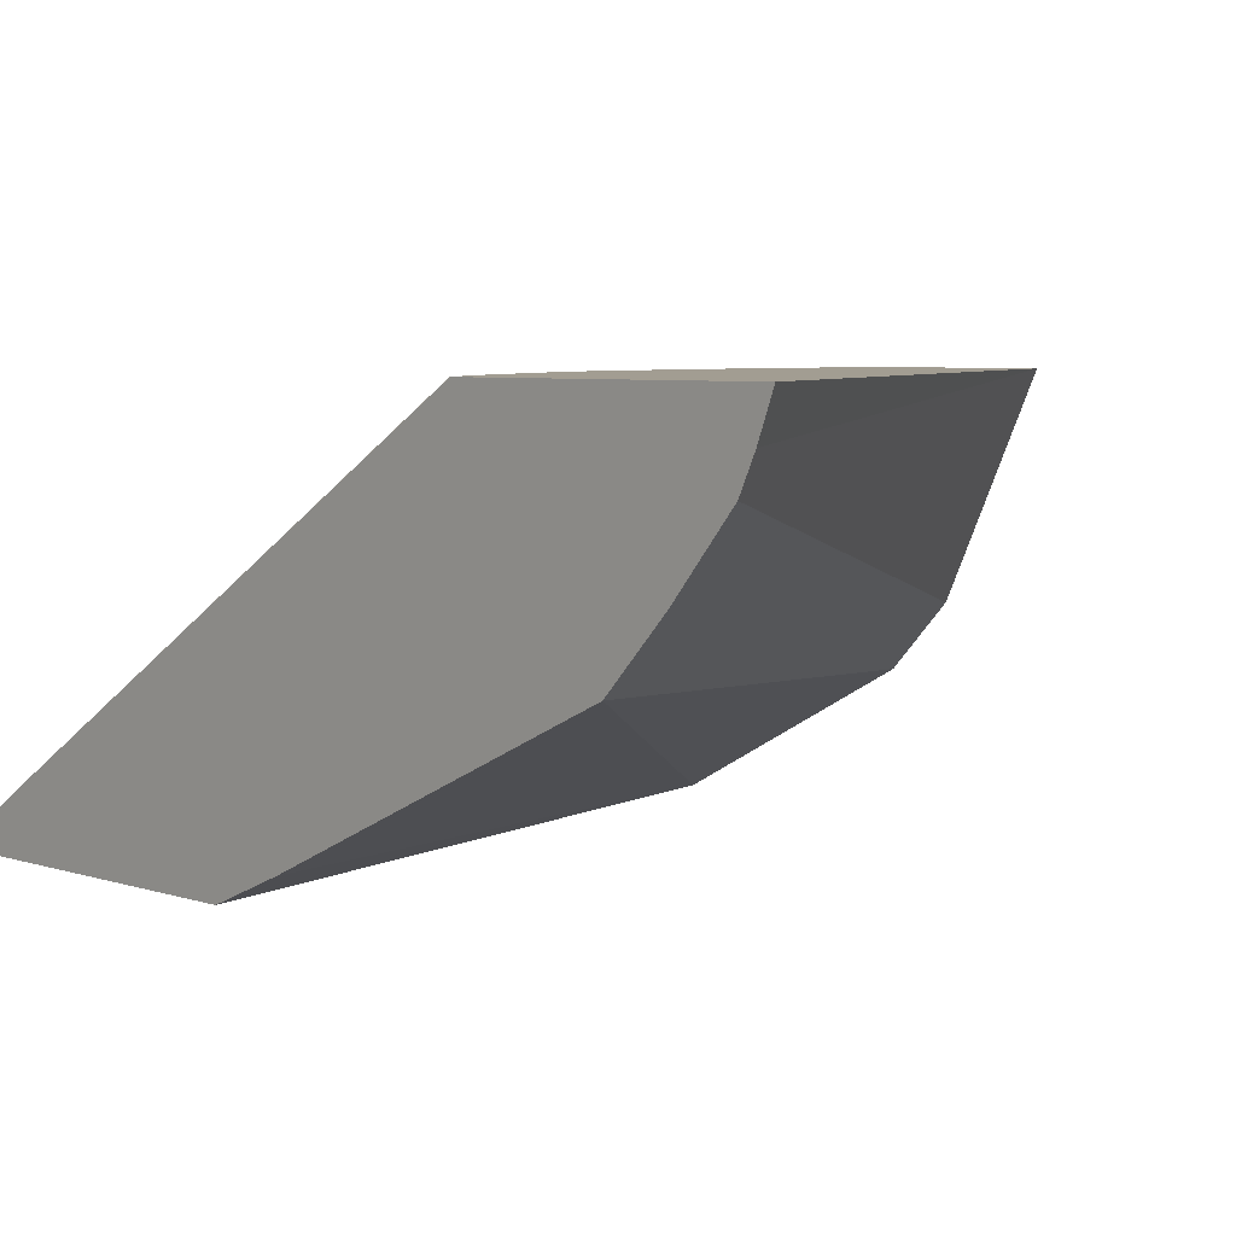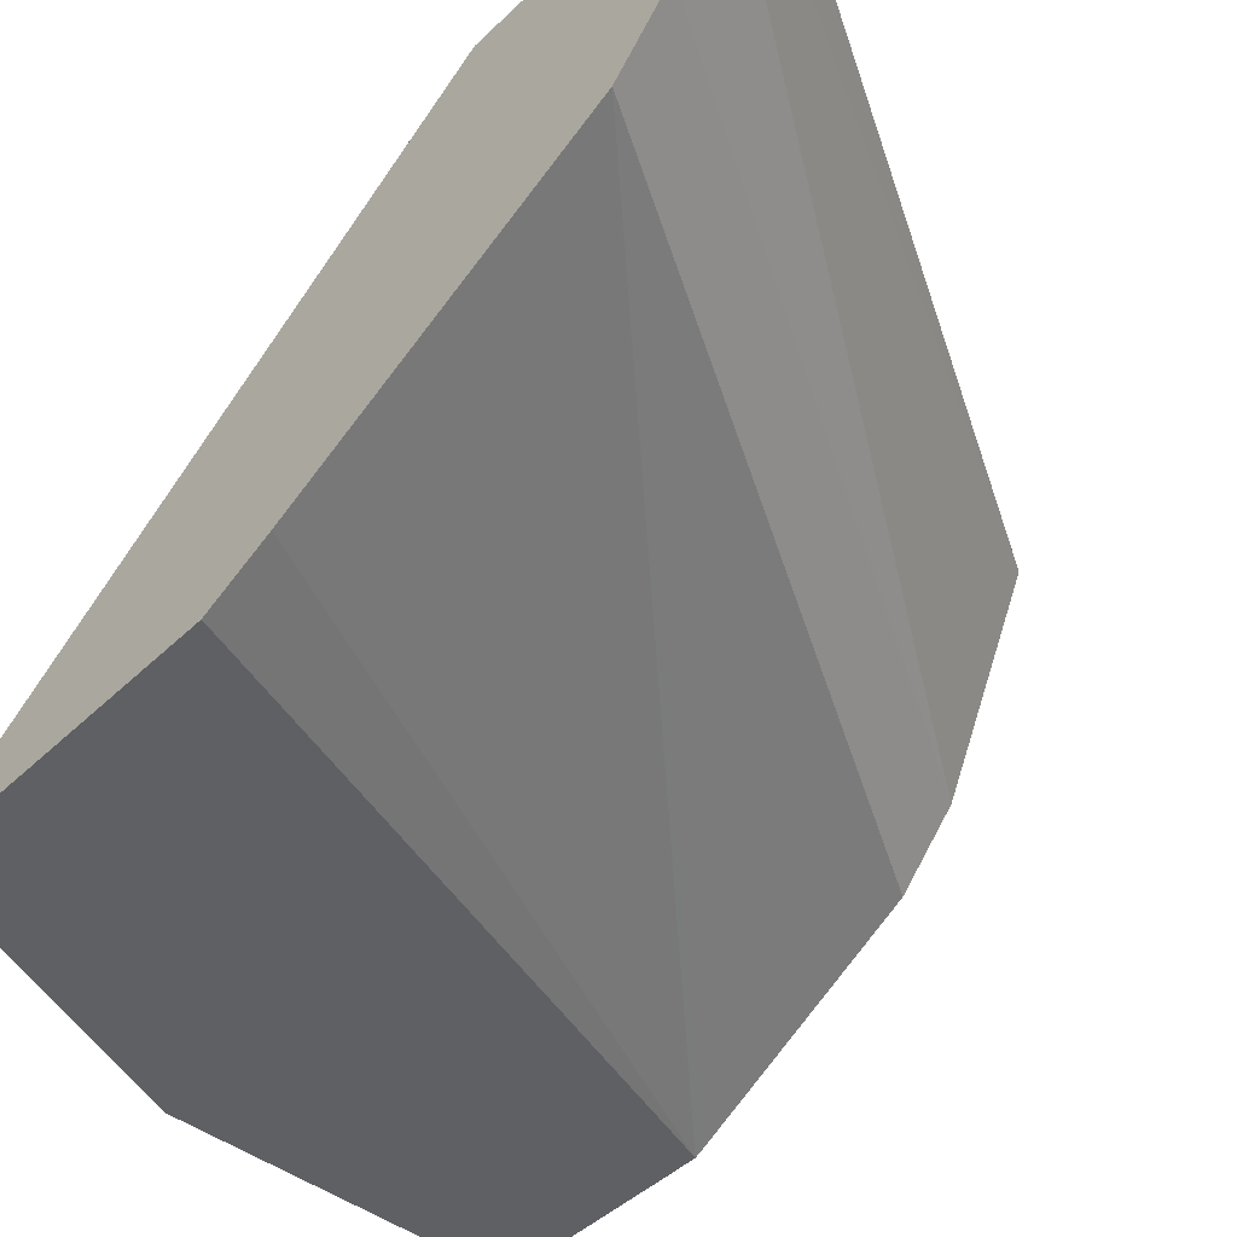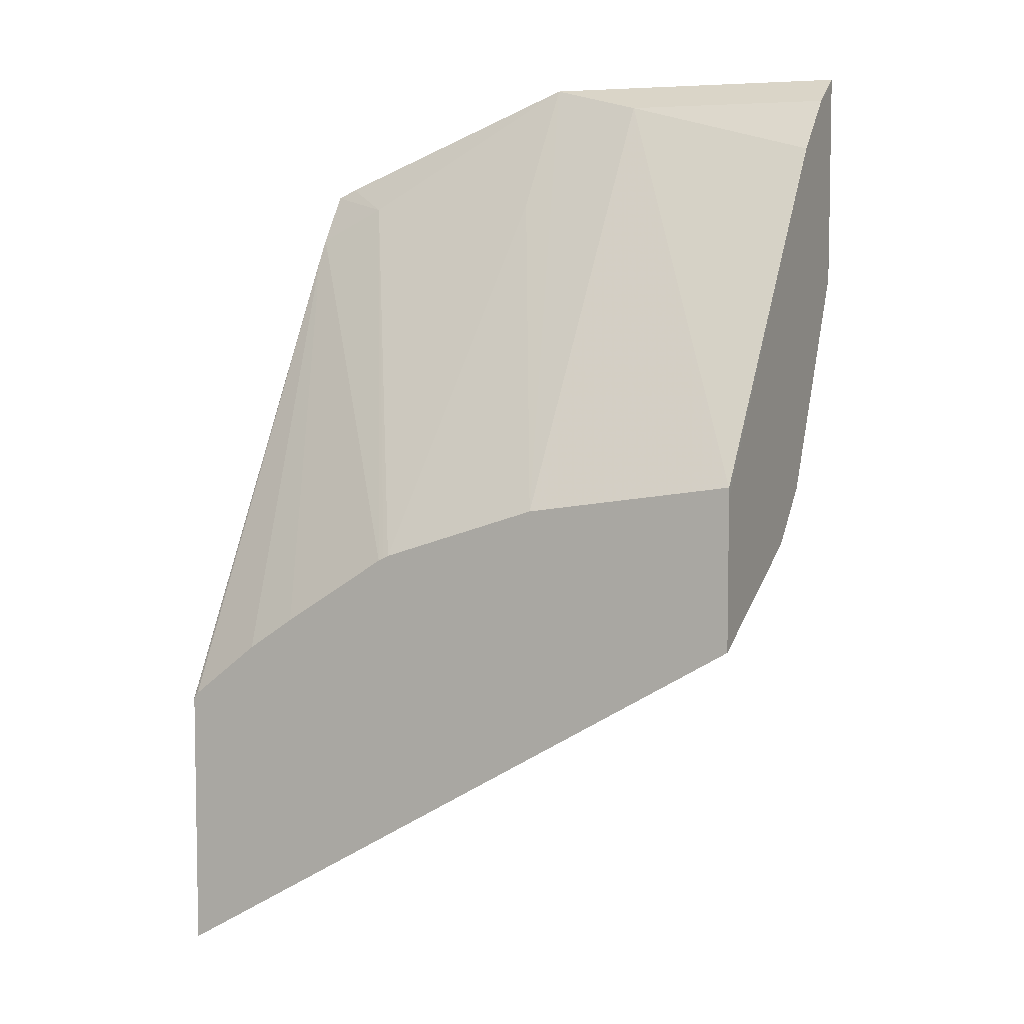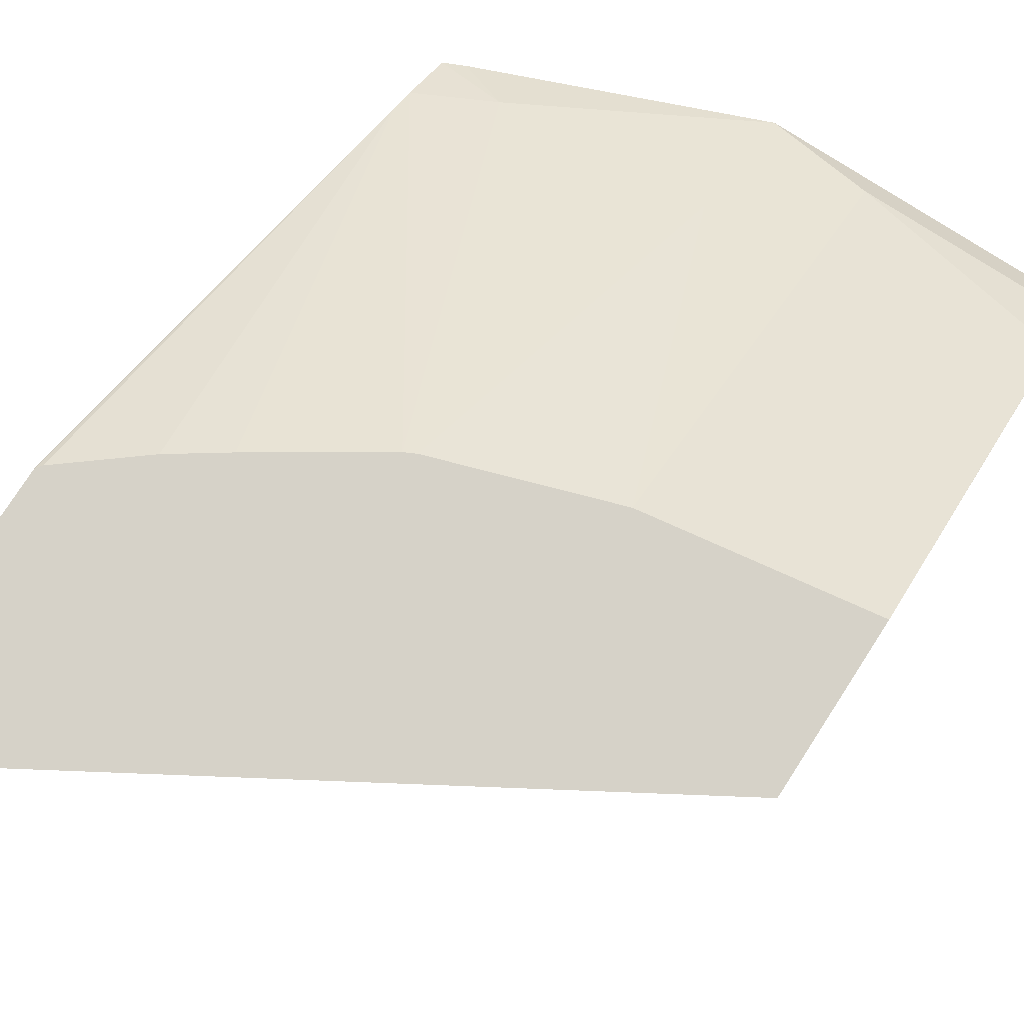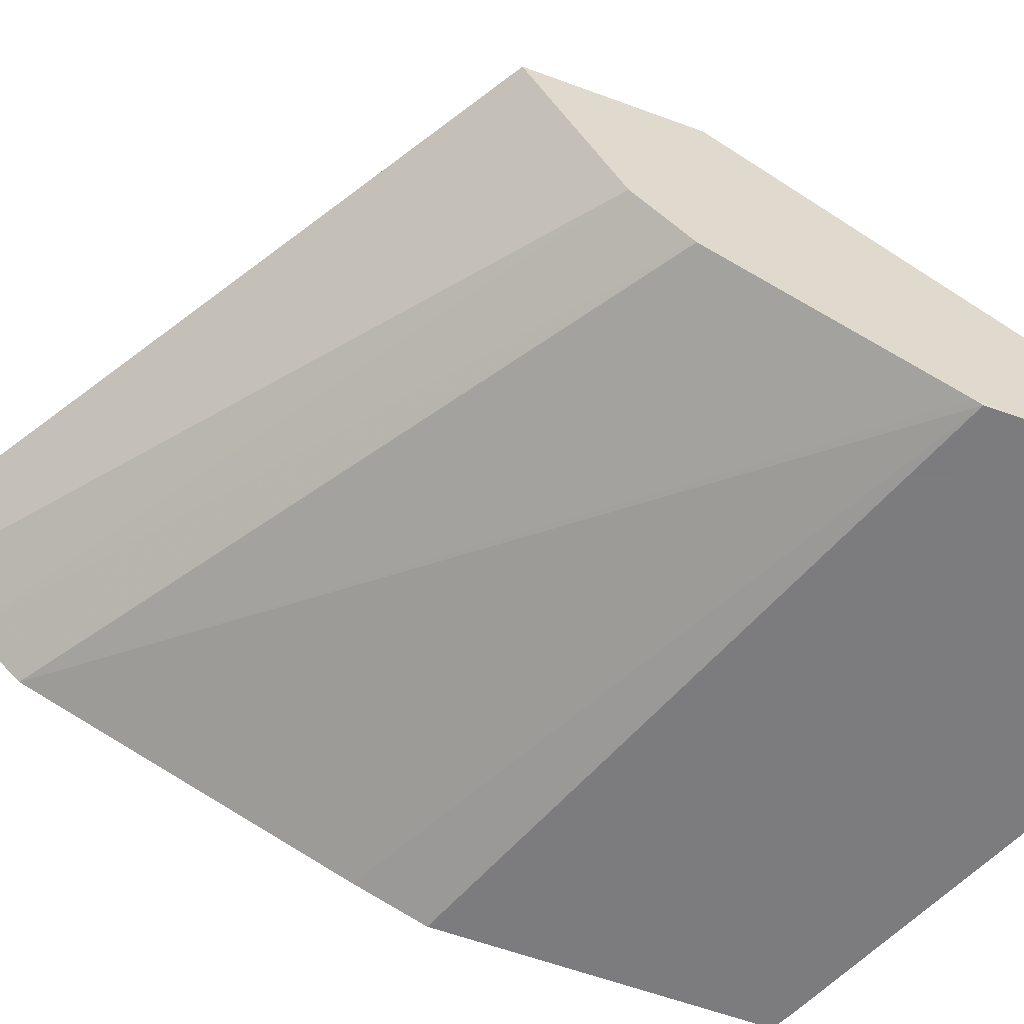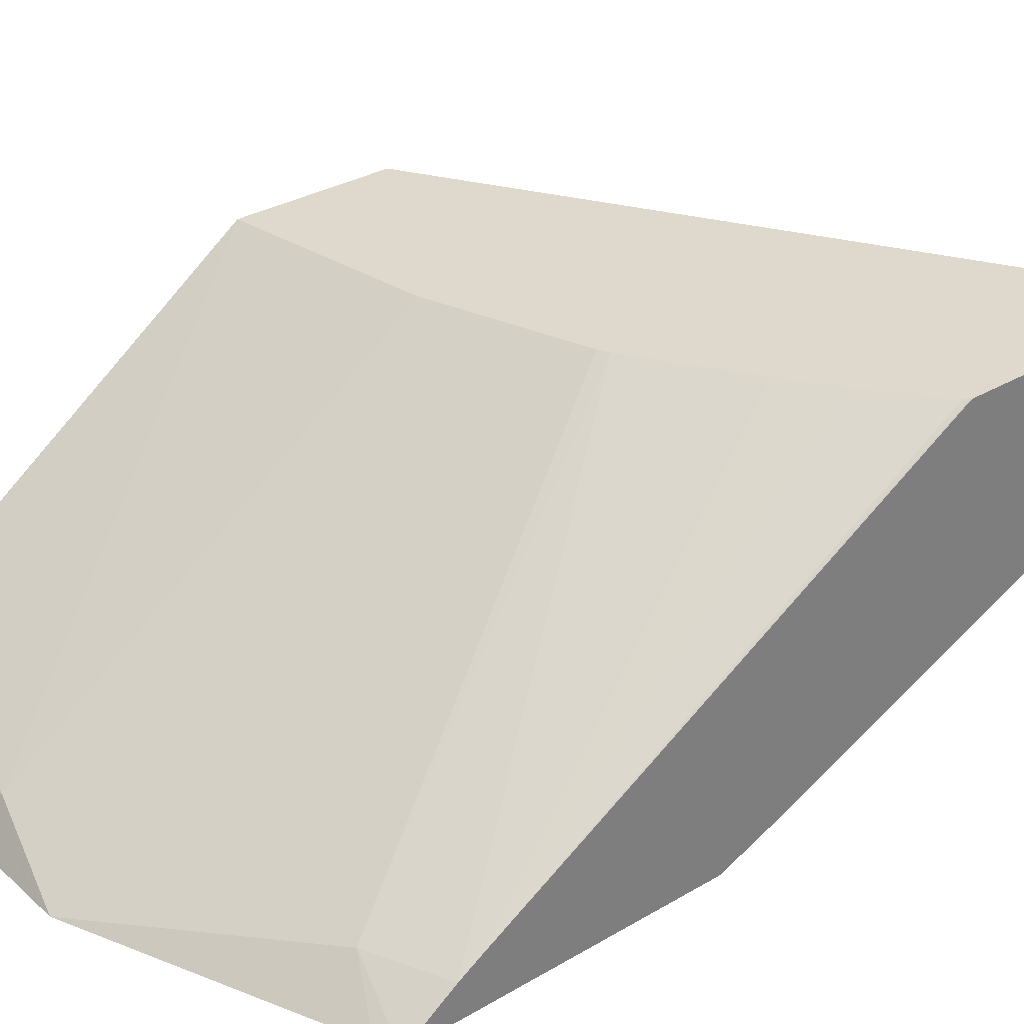
<metadata>
{"format":"obj","ext":"obj","renderer":"f3d","projection":"perspective","resolution":1024,"background":"white","views":[{"elev":4.9,"azim":138.7,"up":"+Y"},{"elev":-44.2,"azim":138.1,"up":"+Y"},{"elev":6.1,"azim":-155.7,"up":"+Z"},{"elev":77.5,"azim":-147.1,"up":"+Y"},{"elev":-58.9,"azim":-110.9,"up":"+Y"},{"elev":32.1,"azim":50.6,"up":"+Y"}]}
</metadata>
<code>
v -0.0001086 0.6122 0.4575
v -6.55e-05 0.6108 0.4604
v -0.0001086 0.6251 0.4511
v -0.0001086 0.6108 0.4568
v 0.116 0.6108 0.4604
v 2.069e-05 0.6251 0.4511
v -0.0001086 0.6444 0.4318
v -0.0001086 0.6108 0.3943
v 0.07735 0.6251 0.4511
v 0.2127 0.6108 0.4218
v 0.1933 0.6251 0.4124
v 0.116 0.6444 0.4124
v 0.07541 0.7327 0.2987
v 2.069e-05 0.6444 0.4318
v -8.704e-05 0.7327 0.3103
v -0.0001086 0.7327 0.3061
v -0.0001086 0.6122 0.3803
v -2.24e-05 0.6108 0.3831
v 2.069e-05 0.7327 0.3103
v 0.22 0.6108 0.4184
v 0.22 0.6241 0.3996
v 0.1373 0.7327 0.2774
v 0.1353 0.7327 0.2784
v 0.1334 0.7327 0.2794
v -0.0001086 0.7327 0.2523
v -0.0001086 0.6186 0.3674
v 0.22 0.6693 0.1704
v 0.22 0.6205 0.2818
v 0.22 0.6108 0.3059
v 0.22 0.6295 0.3909
v 0.1759 0.7327 0.2523
v -0.0001086 0.7217 0.2578
v 0.22 0.7327 0.1216
v 0.22 0.7203 0.1267
v -0.0001086 0.6509 0.3029
v 0.22 0.6887 0.151
v 0.22 0.7327 0.2183
v 0.2197 0.7327 0.2188
v 0.2184 0.7327 0.2204
v 0.1933 0.7327 0.2405
v -0.0001086 0.6959 0.2707
v 0.22 0.7153 0.1292
v -0.0001086 0.6702 0.2836
v 0.22 0.7103 0.1317
v -0.0001086 0.6831 0.2771
f 17 26 27
f 20 27 36
f 20 28 27
f 20 29 28
f 18 28 29
f 18 27 28
f 17 27 18
f 20 36 44
f 13 31 40
f 13 15 19
f 13 16 15
f 13 25 16
f 13 33 25
f 13 37 33
f 13 38 37
f 13 39 38
f 13 40 39
f 20 44 42
f 14 19 15
f 20 42 34
f 30 37 38
f 20 33 37
f 13 22 31
f 42 43 45
f 42 44 43
f 41 42 45
f 36 43 44
f 35 43 36
f 32 42 41
f 30 40 31
f 20 34 33
f 30 39 40
f 27 35 36
f 26 35 27
f 25 34 32
f 25 33 34
f 21 31 22
f 21 30 31
f 20 30 21
f 20 37 30
f 30 38 39
f 13 23 22
f 32 34 42
f 12 24 13
f 2 4 8
f 2 6 3
f 2 9 6
f 2 5 9
f 1 4 2
f 1 8 4
f 1 17 8
f 1 26 17
f 2 8 18
f 1 35 26
f 1 41 45
f 1 32 41
f 1 25 32
f 1 16 25
f 1 7 16
f 1 3 7
f 1 2 3
f 13 24 23
f 1 43 35
f 2 18 29
f 1 45 43
f 2 20 10
f 11 24 12
f 2 29 20
f 11 23 24
f 11 22 23
f 11 21 22
f 10 20 11
f 9 13 19
f 9 19 14
f 8 17 18
f 11 20 21
f 7 14 15
f 6 9 14
f 5 13 9
f 5 12 13
f 5 11 12
f 5 10 11
f 3 14 7
f 7 15 16
f 2 10 5
f 3 6 14

</code>
